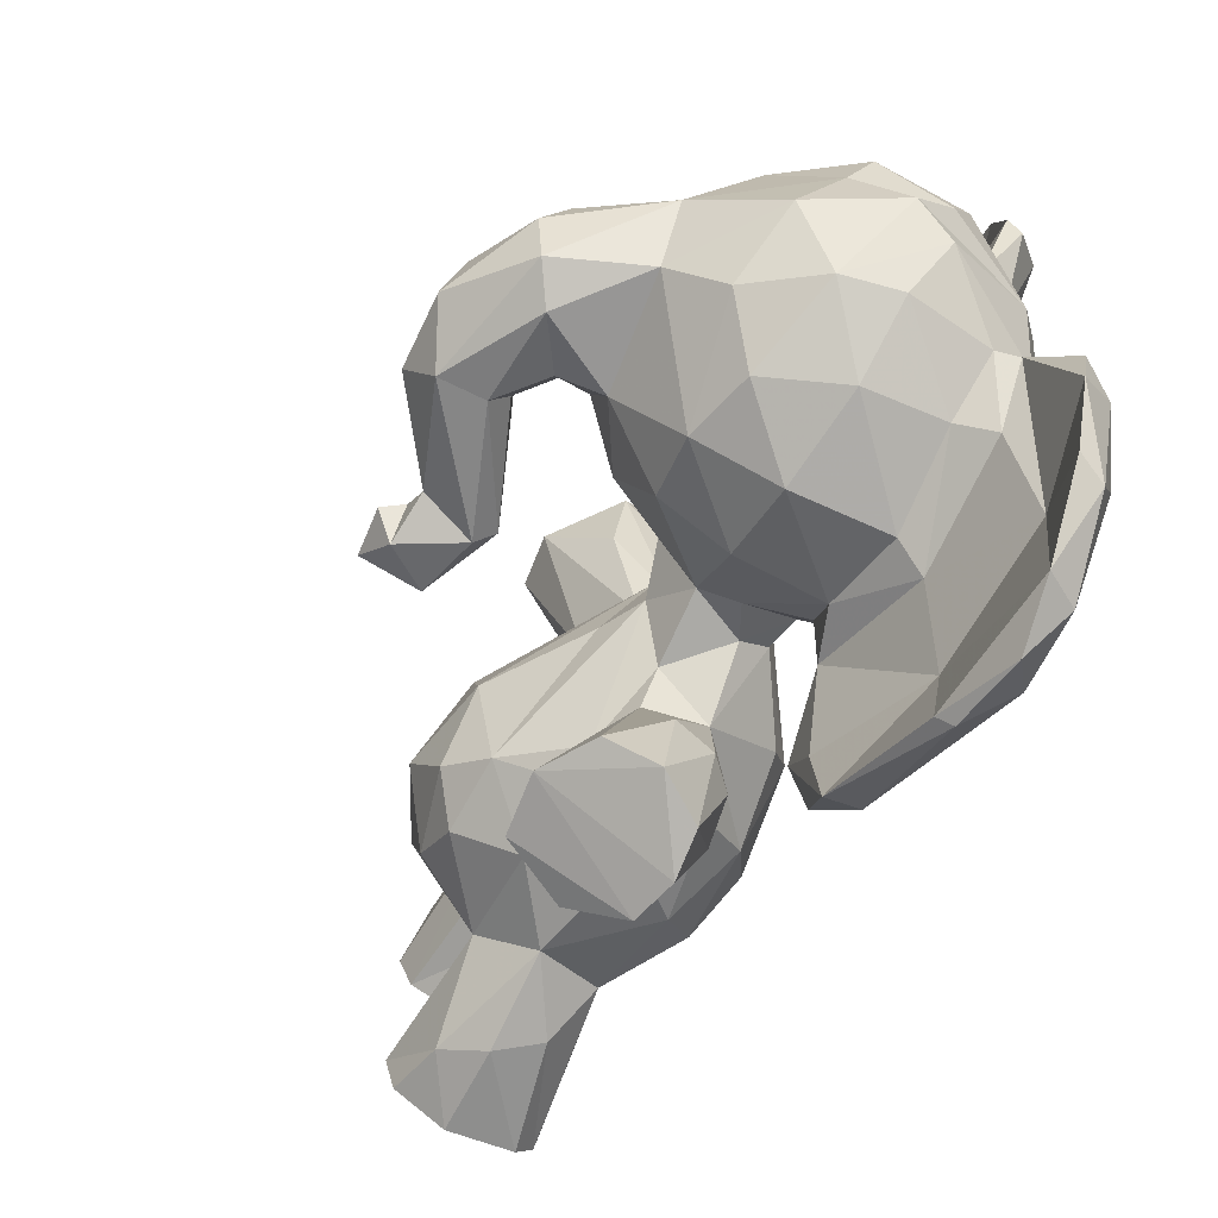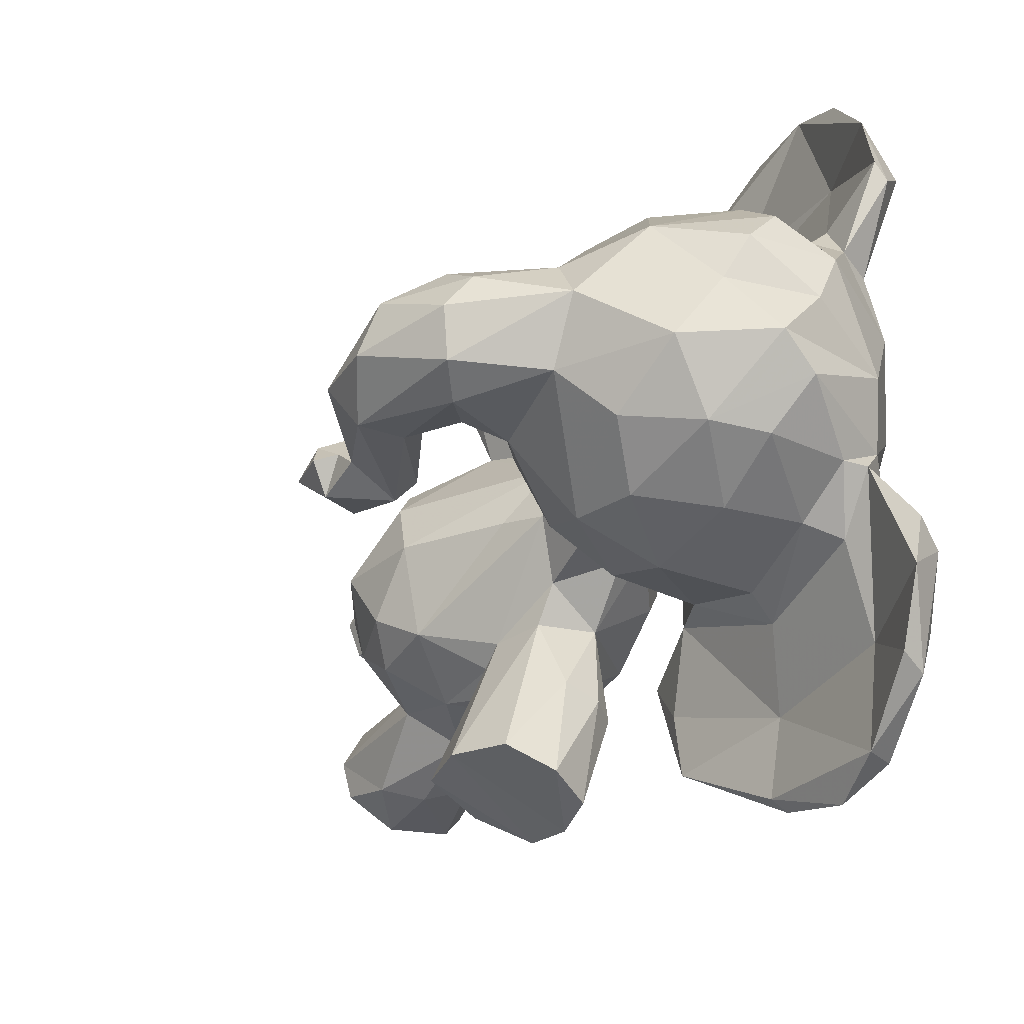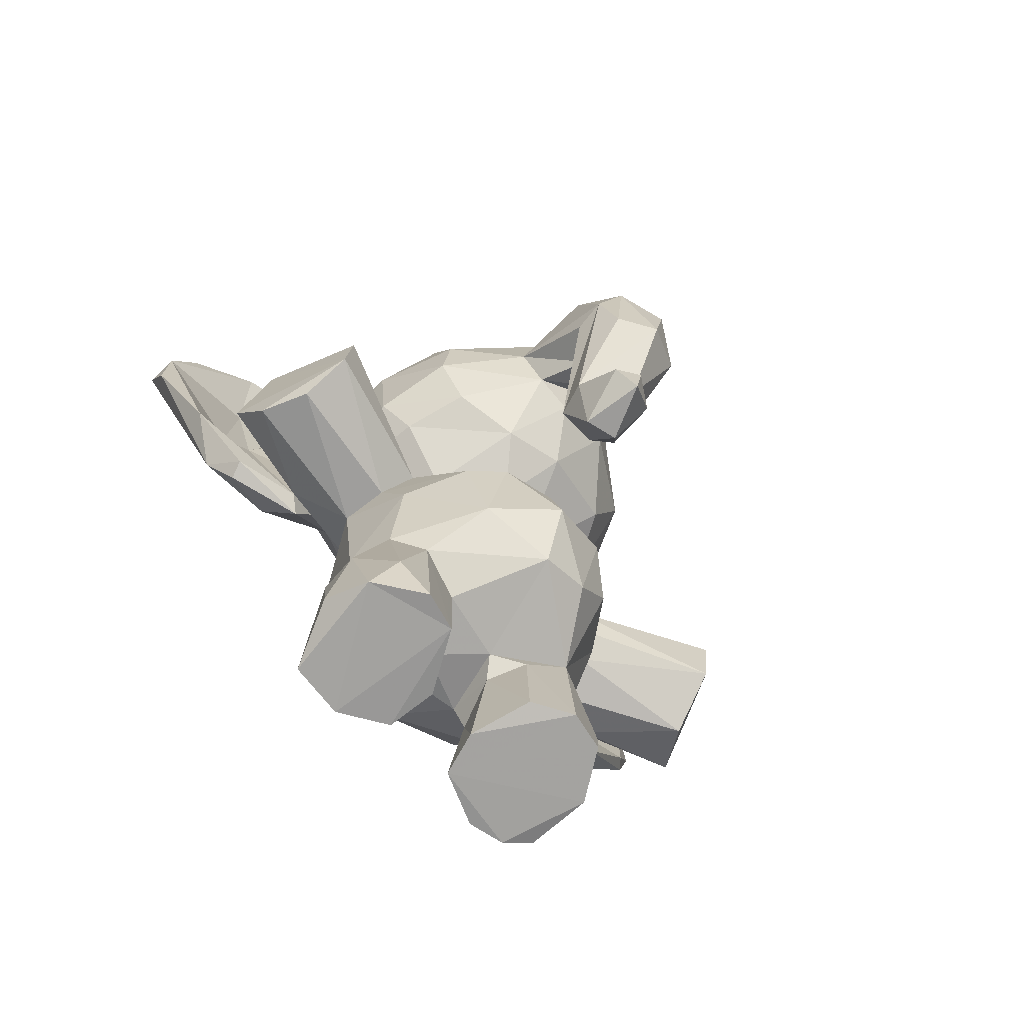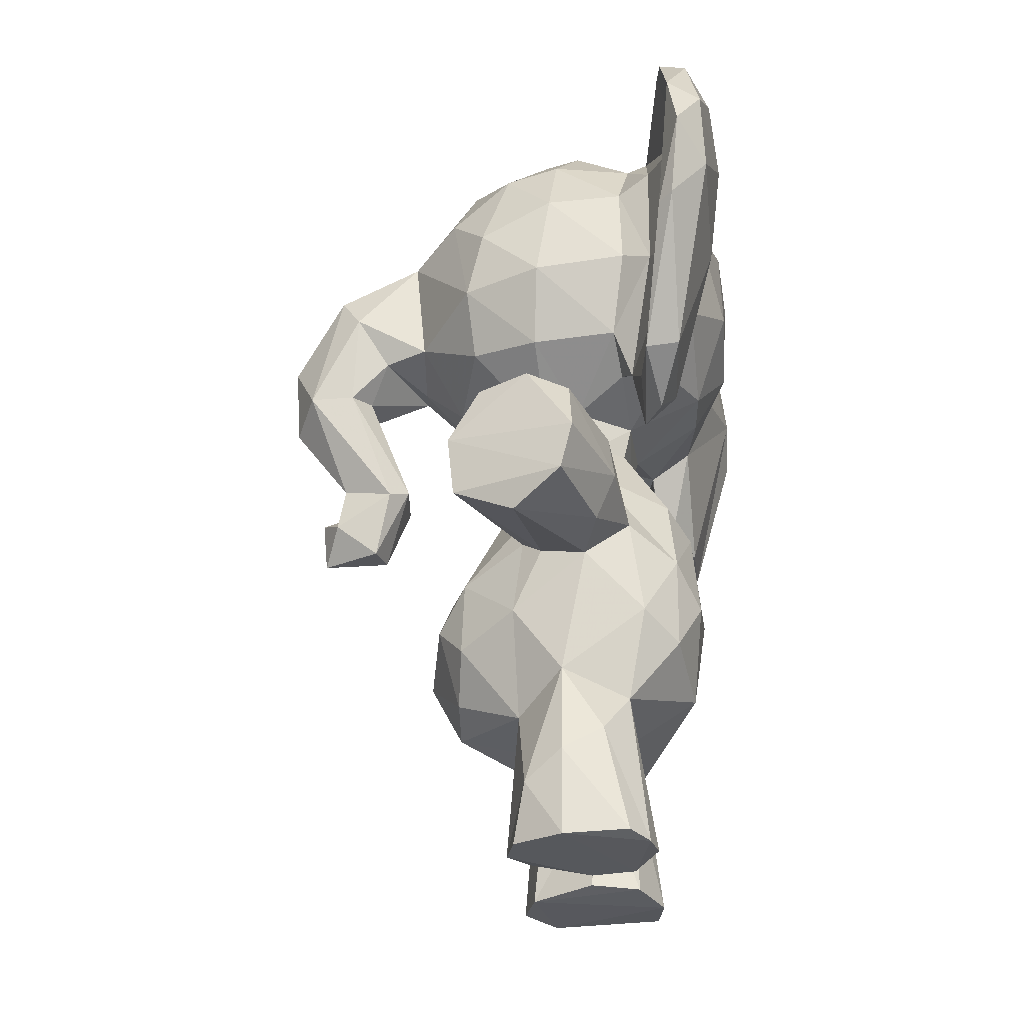
<metadata>
{"format":"obj","ext":"obj","renderer":"f3d","projection":"perspective","resolution":1024,"background":"white","views":[{"elev":-68.2,"azim":153.0,"up":"+Z"},{"elev":-33.0,"azim":153.7,"up":"+Z"},{"elev":-72.0,"azim":47.9,"up":"+Y"},{"elev":-28.3,"azim":-174.0,"up":"+Y"}]}
</metadata>
<code>
v 0.3405 0.6253 0.4849
v 0.3334 0.4401 0.1449
v 0.08675 0.2542 0.5405
v 0.05345 0.3499 0.4899
v 0.06511 0.4376 0.4217
v 0.0905 0.4557 0.5116
v 0.3376 0.3146 0.5517
v 0.3888 0.262 0.4487
v 0.3615 0.3436 0.5102
v 0.2669 0.3973 0.5789
v 0.3662 0.3703 0.4422
v 0.02264 0.6918 0.1753
v 0.3513 0.189 0.4378
v 0.3426 0.2224 0.5217
v 0.1882 0.143 0.4729
v 0.266 0.5309 0.4218
v 0.2524 0.5266 0.493
v 0.2882 0.9742 0.4431
v 0.2633 0.99 0.4954
v 0.1876 0.9946 0.4384
v 0.4097 0.852 0.4998
v 0.006466 0.8168 0.4848
v 0.05264 0.6279 0.4647
v 0.01309 0.7041 0.4813
v 0.06605 0.6474 0.5722
v 0.1308 0.5949 0.4959
v 0.4031 0.6843 0.4432
v 0.3517 0.6303 0.4123
v 0.2712 0.1776 0.5488
v 0.1393 0.5542 0.4752
v 0.2813 0.5869 0.4402
v 0.3372 0.3501 0.3422
v 0.1871 0.3526 0.6119
v 0.2713 0.2954 0.5908
v 0.1053 0.3051 0.5725
v 0.1623 0.3709 0.6773
v 0.1852 0.4003 0.7896
v 0.1464 0.4394 0.679
v 0.2809 0.9194 0.3058
v 0.1744 0.4814 0.3185
v 0.2228 0.348 0.7742
v 0.104 0.9272 0.575
v 0.3347 0.4377 0.7361
v 0.2397 0.507 0.1167
v 0.2376 0.3592 0.6012
v 0.2754 0.3418 0.7496
v 0.3287 0.3787 0.7396
v 0.1436 0.5497 0.3983
v 0.06385 0.6845 0.02676
v 0.1507 0.2009 0.577
v 0.1376 0.1754 0.5501
v 0.1264 0.008973 0.5961
v 0.1463 0.15 0.5063
v 0.1171 0.005932 0.5351
v 0.1433 0.01114 0.4799
v 0.2446 0.2049 0.5834
v 0.2552 0.1505 0.4968
v 0.2758 0.05964 0.5852
v 0.4079 0.6979 0.4902
v 0.2703 0.008596 0.5055
v 0.1356 0.4012 0.3004
v 0.2319 0.1535 0.4188
v 0.2254 0.1188 0.6155
v 0.1898 0.2183 0.597
v 0.2518 0.007255 0.6051
v 0.201 0.02354 0.624
v 0.1766 0.1288 0.613
v 0.06485 0.717 0.8714
v 0.199 0.4973 0.5437
v 0.2396 0.4707 0.5521
v 0.1575 0.4712 0.5648
v 0.1133 0.6119 0.5712
v 0.05018 0.9111 0.4842
v 0.06672 0.6696 0.7564
v 0.03762 0.7463 0.5917
v 0.03715 0.8315 0.584
v 0.3433 0.9275 0.5231
v 0.1326 0.9077 0.5913
v 0.2311 0.927 0.5864
v 0.1177 0.789 0.6459
v 0.3061 0.8607 0.598
v 0.1377 0.7127 0.6385
v 0.2427 0.7895 0.6366
v 0.2405 0.6874 0.6252
v 0.1463 0.6427 0.6045
v 0.2861 0.007924 0.3416
v 0.3289 0.7194 0.5988
v 0.3271 0.6584 0.561
v 0.06347 0.5442 0.6695
v 0.009958 0.7703 0.7149
v 0.06389 0.9034 0.5693
v 0.06222 0.5514 0.7611
v 0.0129 0.7263 0.7622
v 0.03627 0.7651 0.8746
v 0.08224 0.9684 0.6787
v 0.06649 0.967 0.6585
v 0.06367 0.8787 0.8381
v 0.07617 0.9132 0.3292
v 0.0765 0.9449 0.7565
v 0.03067 0.9362 0.6952
v 0.1003 0.8938 0.6273
v 0.1224 0.6208 0.6236
v 0.0668 0.7055 0.7176
v 0.1183 0.5135 0.6575
v 0.1037 0.5208 0.7358
v 0.4709 0.6625 0.4707
v 0.05276 0.8434 0.7433
v 0.09185 0.6094 0.8078
v 0.0638 0.8072 0.8701
v 0.1036 0.5017 0.6401
v 0.08265 0.5146 0.7293
v 0.5323 0.4939 0.4403
v 0.5033 0.7807 0.5089
v 0.4055 0.7527 0.5199
v 0.5485 0.6219 0.4858
v 0.4671 0.518 0.4842
v 0.5201 0.4739 0.4727
v 0.5078 0.5066 0.4483
v 0.5373 0.687 0.5059
v 0.4984 0.6752 0.5055
v 0.426 0.5226 0.4733
v 0.3404 0.7842 0.5966
v 0.1814 0.4985 0.2192
v 0.2536 0.6415 0.588
v 0.2233 0.978 0.5429
v 0.5215 0.8142 0.439
v 0.4957 0.827 0.4753
v 0.5026 0.5334 0.4232
v 0.3242 0.6614 0.3165
v 0.1462 0.4162 0.205
v 0.4715 0.6574 0.4154
v 0.4212 0.5279 0.4231
v 0.2969 0.4992 0.1396
v 0.528 0.4383 0.4461
v 0.4526 0.4454 0.4593
v 0.2793 0.4906 0.6719
v 0.1439 0.005946 0.3989
v 0.1902 0.4747 0.1024
v 0.03135 0.8954 0.7976
v 0.2022 0.5665 0.5136
v 0.2336 0.5892 0.519
v 0.199 0.01486 0.4695
v 0.2133 0.4904 0.5873
v 0.1769 0.4958 0.6677
v 0.2566 0.3388 0.1294
v 0.2193 0.4973 0.7766
v 0.08237 0.2645 0.3439
v 0.09114 0.4634 0.3784
v 0.06793 0.2297 0.4407
v 0.08156 0.3695 0.3434
v 0.3402 0.264 0.338
v 0.3719 0.305 0.3756
v 0.3476 0.2104 0.3803
v 0.2912 0.48 0.434
v 0.2125 0.1334 0.4057
v 0.1525 0.1588 0.4028
v 0.3316 0.9474 0.377
v 0.2346 0.9972 0.3819
v 0.0931 0.9501 0.3962
v 0.01232 0.8446 0.4039
v 0.04743 0.6351 0.4106
v 0.1343 0.5878 0.3961
v 0.1777 0.5513 0.3733
v 0.2387 0.5802 0.3738
v 0.1869 0.3527 0.2696
v 0.2627 0.3813 0.2985
v 0.217 0.214 0.2868
v 0.2739 0.2932 0.2939
v 0.2002 0.3714 0.09627
v 0.1867 0.4235 0.09153
v 0.1203 0.2917 0.3013
v 0.02346 0.7313 0.04311
v 0.1686 0.3641 0.208
v 0.09656 0.8722 0.244
v 0.239 0.3614 0.2782
v 0.2416 0.4702 0.3171
v 0.3265 0.3717 0.1458
v 0.2659 0.4151 0.3145
v 0.1413 0.1861 0.3206
v 0.1428 0.01154 0.2728
v 0.1217 0.00628 0.2998
v 0.1143 0.008335 0.3401
v 0.1546 0.1276 0.3875
v 0.2743 0.5095 0.7476
v 0.2601 0.07473 0.2821
v 0.2743 0.0076 0.2985
v 0.2627 0.01316 0.3871
v 0.2168 0.006727 0.2662
v 0.1582 0.9858 0.5029
v 0.2717 0.1749 0.3376
v 0.2365 0.4977 0.359
v 0.08586 0.626 0.3253
v 0.0498 0.694 0.2961
v 0.03552 0.8165 0.2963
v 0.04808 0.8781 0.3049
v 0.1244 0.9212 0.303
v 0.1352 0.8555 0.2625
v 0.224 0.8497 0.259
v 0.2173 0.9338 0.3001
v 0.1314 0.7475 0.239
v 0.3535 0.8652 0.3225
v 0.3105 0.8113 0.2719
v 0.2392 0.741 0.2446
v 0.1467 0.6551 0.27
v 0.2454 0.6542 0.2805
v 0.3309 0.7346 0.2819
v 0.07248 0.5297 0.2274
v 0.008151 0.811 0.1704
v 0.1339 0.4066 0.5807
v 0.0646 0.5445 0.1276
v 0.2163 0.1067 0.2638
v 0.0162 0.8903 0.1427
v 0.03798 0.9464 0.2048
v 0.07229 0.9691 0.2246
v 0.09998 0.9281 0.2987
v 0.07368 0.922 0.09503
v 0.07927 0.9636 0.1708
v 0.09715 0.7305 0.2189
v 0.1256 0.5958 0.2773
v 0.05374 0.8481 0.1468
v 0.1116 0.543 0.1946
v 0.06412 0.6821 0.1385
v 0.06464 0.8397 0.02543
v 0.07963 0.6794 0.04102
v 0.1023 0.5402 0.1259
v 0.1101 0.506 0.2465
v 0.254 0.1423 0.383
v 0.08882 0.4982 0.1906
v 0.4837 0.7572 0.3663
v 0.5446 0.652 0.3848
v 0.4918 0.6528 0.3846
v 0.5089 0.4767 0.4089
v 0.4476 0.7008 0.3883
v 0.4419 0.5162 0.4001
v 0.4605 0.4425 0.4205
v 0.4097 0.8384 0.3774
v 0.3974 0.7095 0.3735
v 0.1977 0.5919 0.3559
v 0.1396 0.6196 0.3175
v 0.1923 0.9827 0.3489
v 0.4121 0.8875 0.4441
v 0.5739 0.7138 0.4246
v 0.5088 0.7969 0.3858
v 0.5711 0.6282 0.4375
v 0.05562 0.3266 0.3871
v 0.1945 0.00669 0.4107
v 0.2851 0.005838 0.5481
v 0.04264 0.9073 0.08381
v 0.05427 0.7692 0.0006329
v 0.2267 0.5083 0.2284
v 0.1693 0.134 0.2747
v 0.02727 0.8169 0.03098
v 0.01351 0.7998 0.82
v 0.1531 0.4688 0.2144
v 0.5586 0.7352 0.4826
v 0.009684 0.7363 0.3827
f 227 86 190
f 168 151 190
f 30 6 71
f 203 204 200
f 60 54 55
f 227 62 155
f 52 54 65
f 197 196 199
f 54 51 53
f 227 187 86
f 53 15 55
f 208 172 12
f 48 5 30
f 155 187 227
f 26 85 72
f 56 58 29
f 47 46 45
f 200 198 203
f 84 87 83
f 162 26 161
f 48 148 5
f 252 223 249
f 13 57 62
f 54 53 55
f 194 160 98
f 64 67 63
f 42 189 73
f 173 145 165
f 125 79 77
f 51 52 50
f 254 138 130
f 29 247 60
f 241 126 243
f 102 103 104
f 211 251 167
f 126 241 127
f 185 190 86
f 73 189 159
f 189 20 159
f 71 38 144
f 254 40 123
f 222 219 221
f 202 198 39
f 192 162 161
f 156 51 149
f 65 54 60
f 74 104 103
f 193 207 192
f 211 180 251
f 225 222 221
f 53 51 156
f 25 75 24
f 154 32 16
f 65 58 63
f 65 63 66
f 256 194 193
f 132 121 106
f 123 138 254
f 250 44 123
f 215 220 217
f 130 169 173
f 33 41 36
f 133 44 250
f 92 68 94
f 93 92 94
f 18 241 157
f 251 181 179
f 51 3 149
f 4 3 35
f 6 5 4
f 4 35 6
f 9 8 11
f 7 14 9
f 14 8 9
f 45 7 10
f 7 45 34
f 161 256 193
f 160 22 73
f 161 23 24
f 26 23 161
f 23 25 24
f 61 173 165
f 168 190 167
f 45 33 34
f 33 64 34
f 36 38 209
f 38 37 146
f 177 145 169
f 37 36 41
f 177 166 175
f 106 131 132
f 184 43 136
f 185 188 211
f 19 125 77
f 47 41 46
f 7 9 10
f 1 59 88
f 169 170 2
f 56 29 14
f 57 29 60
f 247 58 65
f 56 64 63
f 52 51 54
f 118 112 232
f 63 67 66
f 13 29 57
f 14 29 13
f 17 69 70
f 91 42 73
f 195 194 98
f 73 76 91
f 78 83 79
f 85 82 102
f 83 82 84
f 84 88 87
f 84 124 88
f 75 25 90
f 76 75 90
f 76 90 100
f 92 89 111
f 93 94 253
f 215 98 196
f 95 96 99
f 96 42 91
f 178 166 177
f 139 97 99
f 101 95 107
f 95 101 42
f 107 103 101
f 85 102 72
f 102 104 72
f 97 109 99
f 67 50 52
f 104 110 72
f 1 31 28
f 246 183 137
f 119 255 113
f 116 117 118
f 113 114 119
f 114 59 106
f 119 120 121
f 135 117 116
f 135 116 121
f 135 134 117
f 78 80 83
f 1 124 141
f 124 1 88
f 150 147 245
f 149 3 4
f 242 126 255
f 127 113 255
f 117 112 118
f 241 21 127
f 115 244 255
f 128 116 118
f 135 121 132
f 182 183 179
f 130 138 170
f 109 97 94
f 109 94 68
f 40 148 48
f 141 140 17
f 26 30 140
f 141 26 140
f 15 142 55
f 60 55 142
f 60 142 15
f 38 71 209
f 143 69 71
f 69 143 70
f 38 146 144
f 110 104 105
f 149 179 156
f 58 56 63
f 234 232 235
f 47 43 146
f 4 5 245
f 147 179 149
f 150 245 5
f 148 150 5
f 137 183 182
f 153 8 13
f 88 59 87
f 17 10 9
f 215 213 195
f 32 154 11
f 62 156 155
f 157 158 18
f 156 183 155
f 28 237 27
f 163 48 162
f 168 175 166
f 171 165 167
f 165 168 167
f 173 61 130
f 158 159 20
f 61 150 40
f 177 175 145
f 145 173 169
f 81 79 83
f 180 188 181
f 223 222 224
f 243 126 242
f 170 169 130
f 190 62 227
f 185 211 167
f 251 179 167
f 181 251 180
f 211 188 180
f 163 191 40
f 70 10 17
f 192 161 193
f 256 160 194
f 219 239 192
f 39 201 202
f 183 156 179
f 209 33 36
f 210 228 207
f 90 25 89
f 215 217 214
f 12 194 208
f 70 43 10
f 215 195 98
f 116 244 115
f 197 174 196
f 219 204 239
f 221 226 225
f 29 58 247
f 10 43 47
f 207 226 192
f 185 167 190
f 226 228 225
f 228 226 207
f 248 212 213
f 2 176 178
f 224 222 225
f 242 230 243
f 229 237 236
f 243 230 229
f 218 219 222
f 234 230 128
f 234 128 232
f 229 230 231
f 235 232 134
f 44 2 170
f 237 28 129
f 101 78 42
f 85 84 82
f 232 128 118
f 78 189 42
f 237 233 27
f 128 230 244
f 135 132 235
f 234 231 230
f 235 132 234
f 184 144 146
f 116 128 244
f 134 232 112
f 248 216 223
f 164 205 129
f 45 46 33
f 164 16 191
f 238 163 162
f 245 149 4
f 164 163 238
f 168 32 151
f 176 250 40
f 246 155 183
f 225 49 224
f 138 44 170
f 250 176 133
f 44 133 2
f 146 37 47
f 2 177 169
f 135 235 134
f 38 36 37
f 138 123 44
f 117 134 112
f 39 198 199
f 86 137 186
f 107 99 109
f 122 21 77
f 204 205 238
f 125 189 78
f 161 24 256
f 95 42 96
f 254 130 61
f 217 220 216
f 60 247 65
f 204 203 205
f 14 7 34
f 79 81 77
f 222 220 218
f 76 73 22
f 16 31 17
f 178 177 2
f 174 218 220
f 78 79 125
f 103 107 74
f 223 224 249
f 210 225 228
f 231 234 132
f 30 71 69
f 252 248 223
f 24 75 22
f 39 199 240
f 153 152 8
f 82 83 80
f 166 178 32
f 219 218 204
f 106 121 120
f 216 248 217
f 89 110 111
f 121 116 119
f 218 197 200
f 212 208 213
f 200 204 218
f 237 206 236
f 206 237 129
f 242 244 230
f 34 64 56
f 217 248 213
f 114 122 87
f 215 214 213
f 100 139 99
f 249 224 49
f 90 253 100
f 11 152 32
f 6 30 5
f 202 201 206
f 200 197 198
f 195 208 194
f 252 212 248
f 97 139 94
f 11 17 9
f 239 204 238
f 176 2 133
f 100 253 139
f 201 157 236
f 6 209 71
f 115 119 116
f 90 93 253
f 158 39 240
f 98 240 196
f 101 80 78
f 101 103 80
f 172 249 49
f 22 256 24
f 62 190 13
f 198 202 203
f 108 68 92
f 108 92 105
f 81 83 122
f 22 160 256
f 35 3 50
f 172 252 249
f 192 239 162
f 255 119 115
f 166 32 168
f 206 201 236
f 174 220 215
f 69 17 140
f 103 102 80
f 252 172 208
f 231 132 131
f 174 197 218
f 152 151 32
f 33 209 35
f 185 186 188
f 41 47 37
f 59 131 106
f 164 31 16
f 196 174 215
f 100 99 96
f 21 122 114
f 196 240 199
f 171 147 150
f 114 120 119
f 66 52 65
f 16 32 178
f 40 191 176
f 182 179 181
f 113 21 114
f 123 40 250
f 89 92 90
f 191 163 164
f 160 159 98
f 252 208 212
f 23 26 72
f 159 240 98
f 45 10 47
f 6 35 209
f 152 153 151
f 15 156 62
f 67 64 50
f 141 85 26
f 192 226 219
f 229 236 243
f 229 233 237
f 74 109 108
f 205 206 129
f 40 150 148
f 190 153 13
f 57 15 62
f 143 144 184
f 19 20 189
f 25 72 110
f 162 48 30
f 194 12 193
f 17 11 154
f 64 35 50
f 129 28 164
f 39 157 201
f 167 179 171
f 82 80 102
f 146 43 184
f 139 253 94
f 96 91 100
f 23 72 25
f 182 181 137
f 30 26 162
f 25 110 89
f 105 111 110
f 71 144 143
f 223 220 222
f 236 241 243
f 164 28 31
f 210 49 225
f 160 73 159
f 33 35 64
f 152 11 8
f 70 143 136
f 217 213 214
f 137 86 246
f 158 240 159
f 28 27 1
f 179 147 171
f 149 245 147
f 43 70 136
f 13 8 14
f 114 106 120
f 158 157 39
f 163 40 48
f 226 221 219
f 49 210 172
f 81 122 77
f 198 197 199
f 61 40 254
f 241 18 77
f 131 59 233
f 18 20 19
f 208 195 213
f 157 241 236
f 90 92 93
f 21 241 77
f 59 114 87
f 185 86 186
f 220 223 216
f 109 74 107
f 57 60 15
f 165 171 61
f 76 22 75
f 51 50 3
f 178 191 16
f 66 67 52
f 17 31 141
f 151 153 190
f 172 210 12
f 1 141 31
f 229 231 233
f 136 143 184
f 92 111 105
f 137 181 188
f 20 18 158
f 85 124 84
f 77 18 19
f 175 168 165
f 95 99 107
f 12 210 207
f 187 246 86
f 205 203 206
f 205 164 238
f 246 187 155
f 17 154 16
f 176 191 178
f 124 85 141
f 104 74 108
f 233 59 27
f 33 46 41
f 61 171 150
f 109 68 108
f 140 30 69
f 186 137 188
f 100 91 76
f 206 203 202
f 239 238 162
f 27 59 1
f 122 83 87
f 255 244 242
f 207 193 12
f 108 105 104
f 15 53 156
f 126 127 255
f 189 125 19
f 127 21 113
f 175 165 145
f 14 34 56
f 131 233 231

</code>
